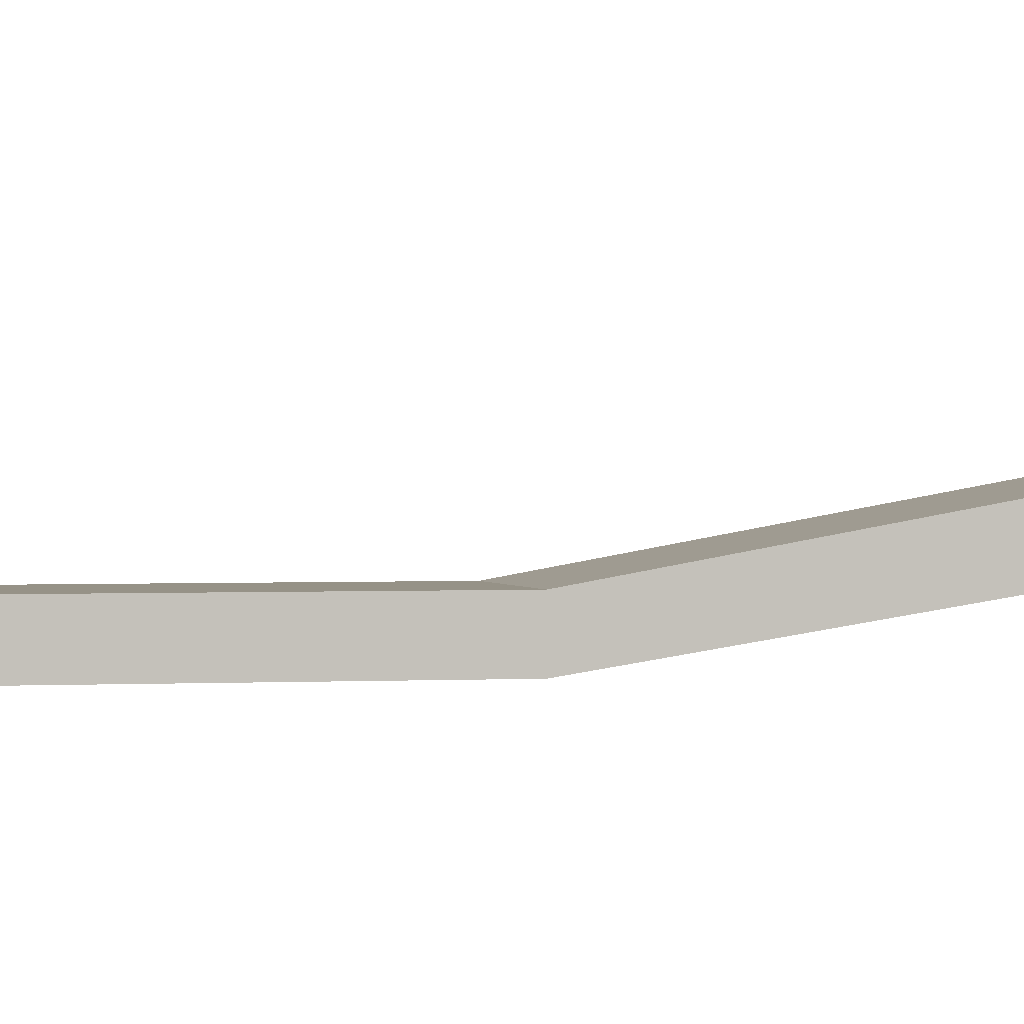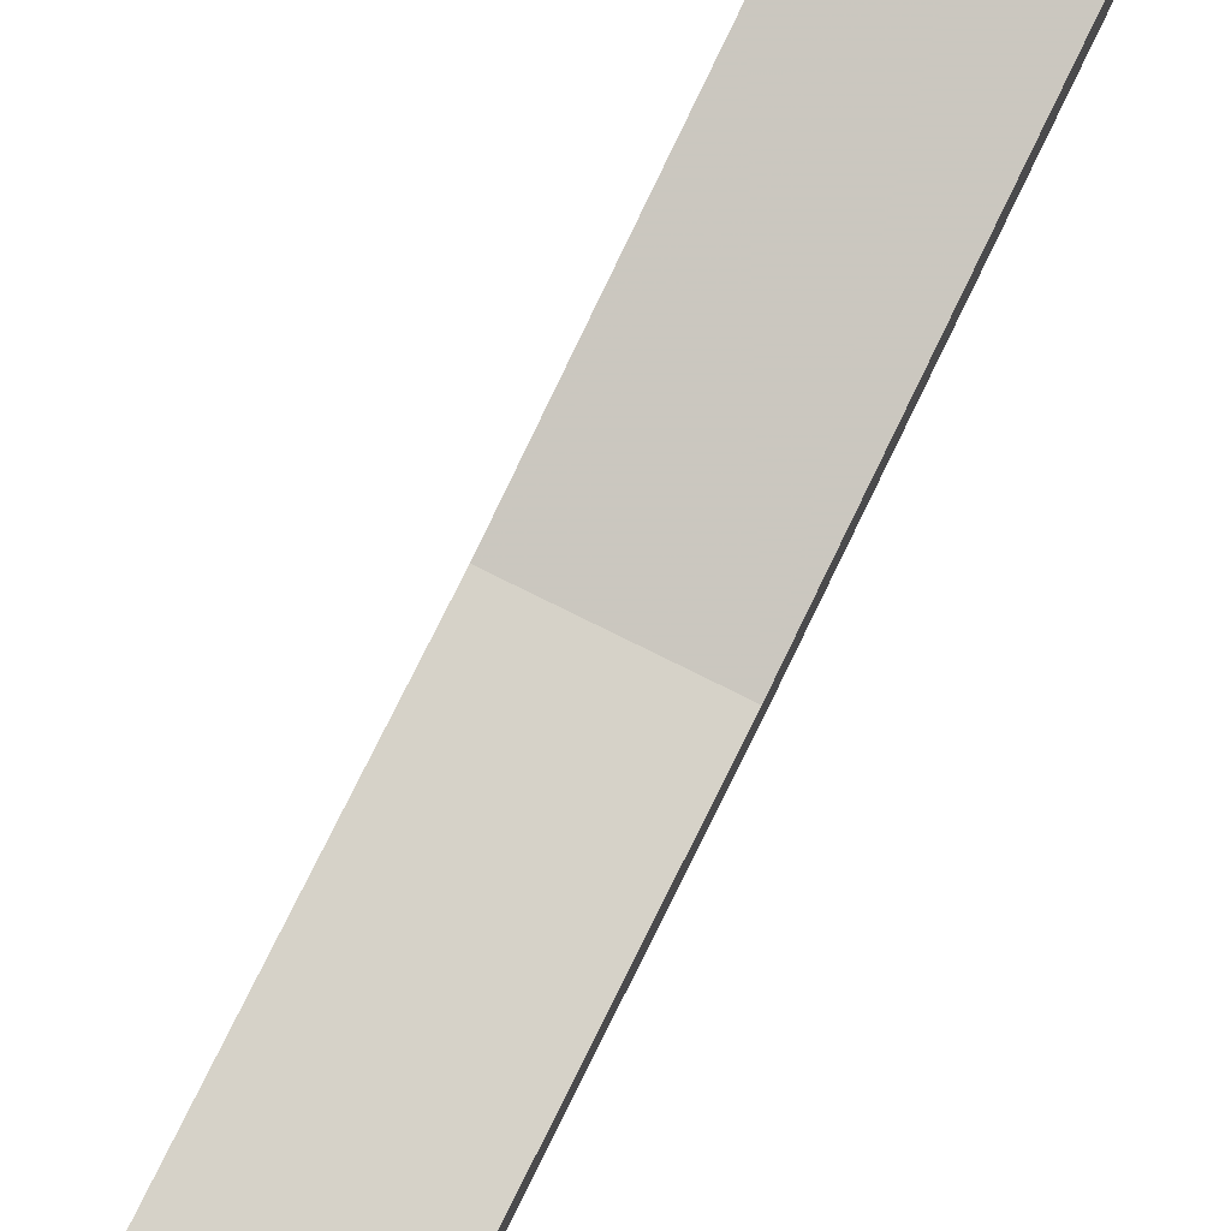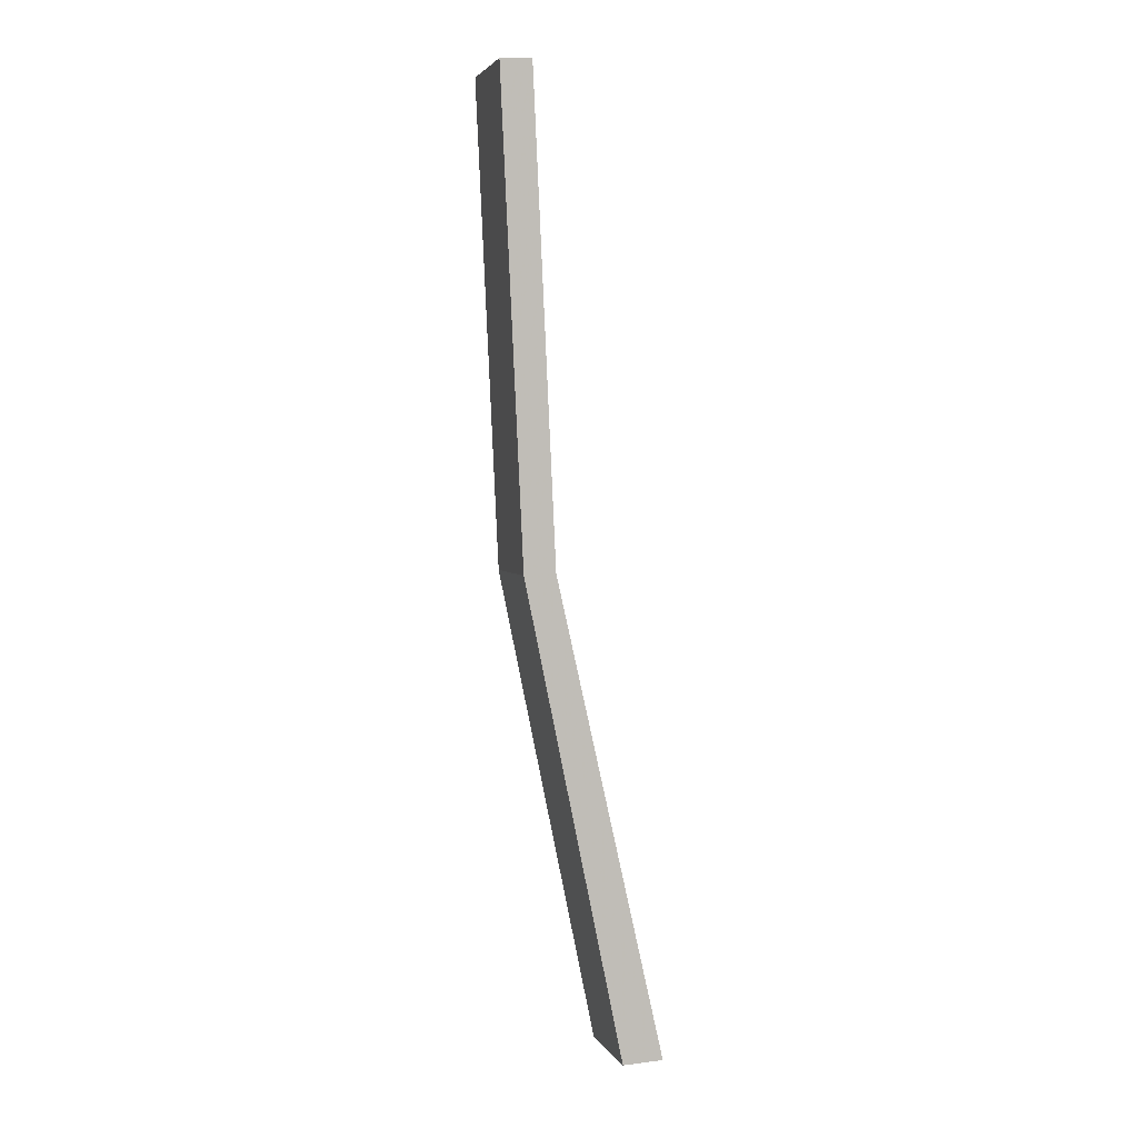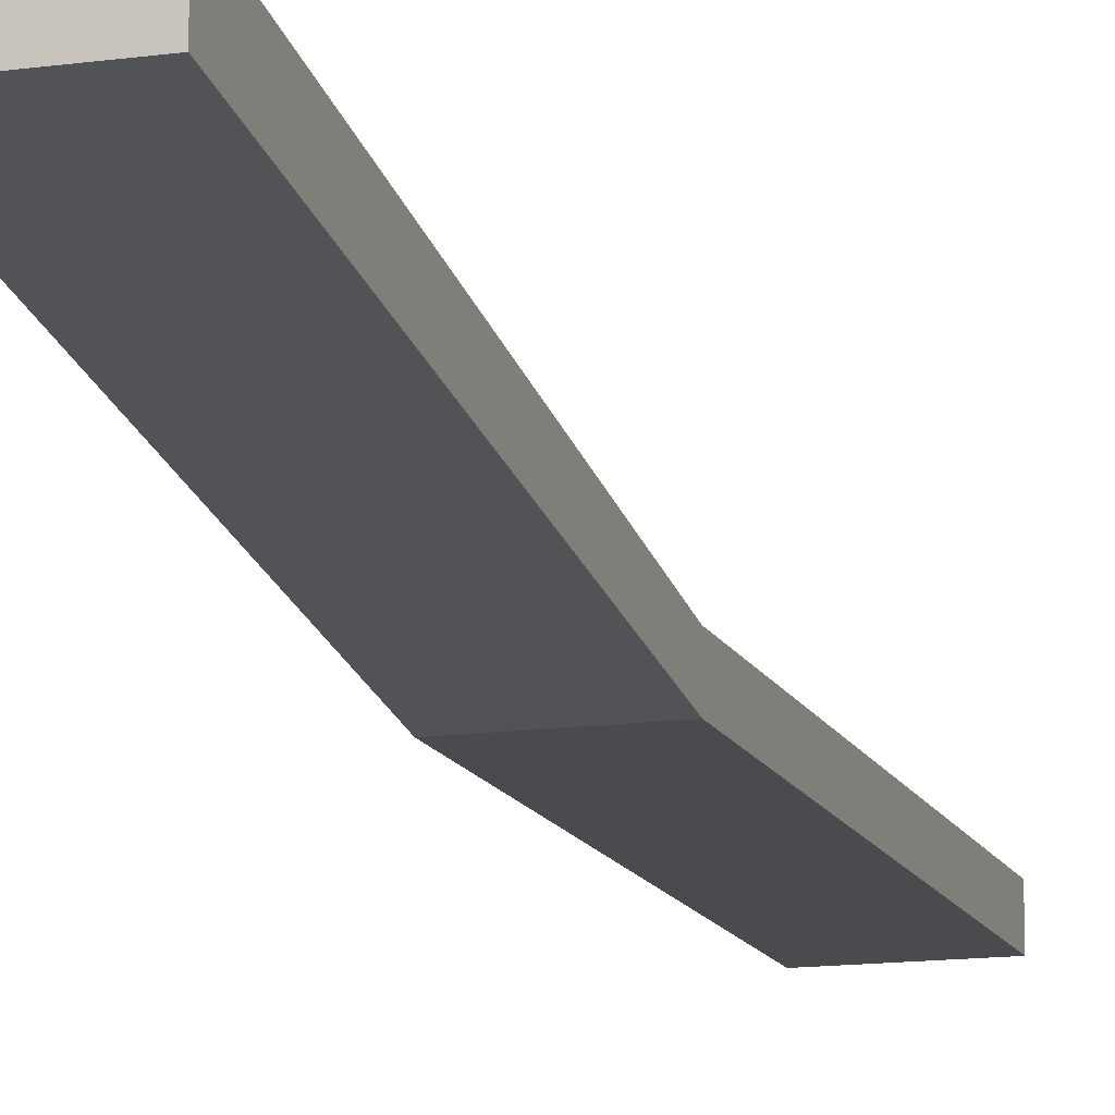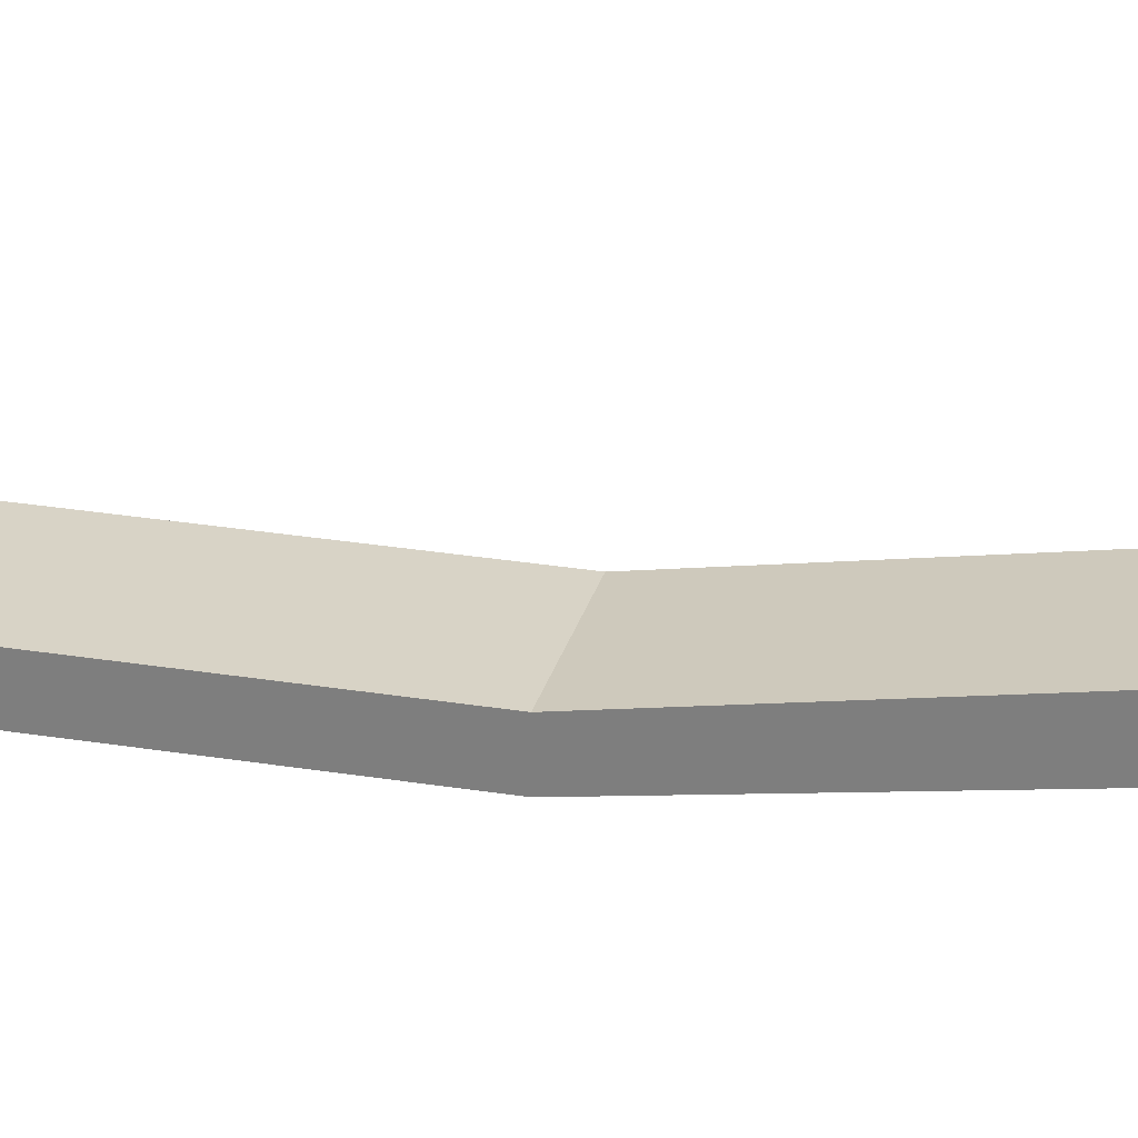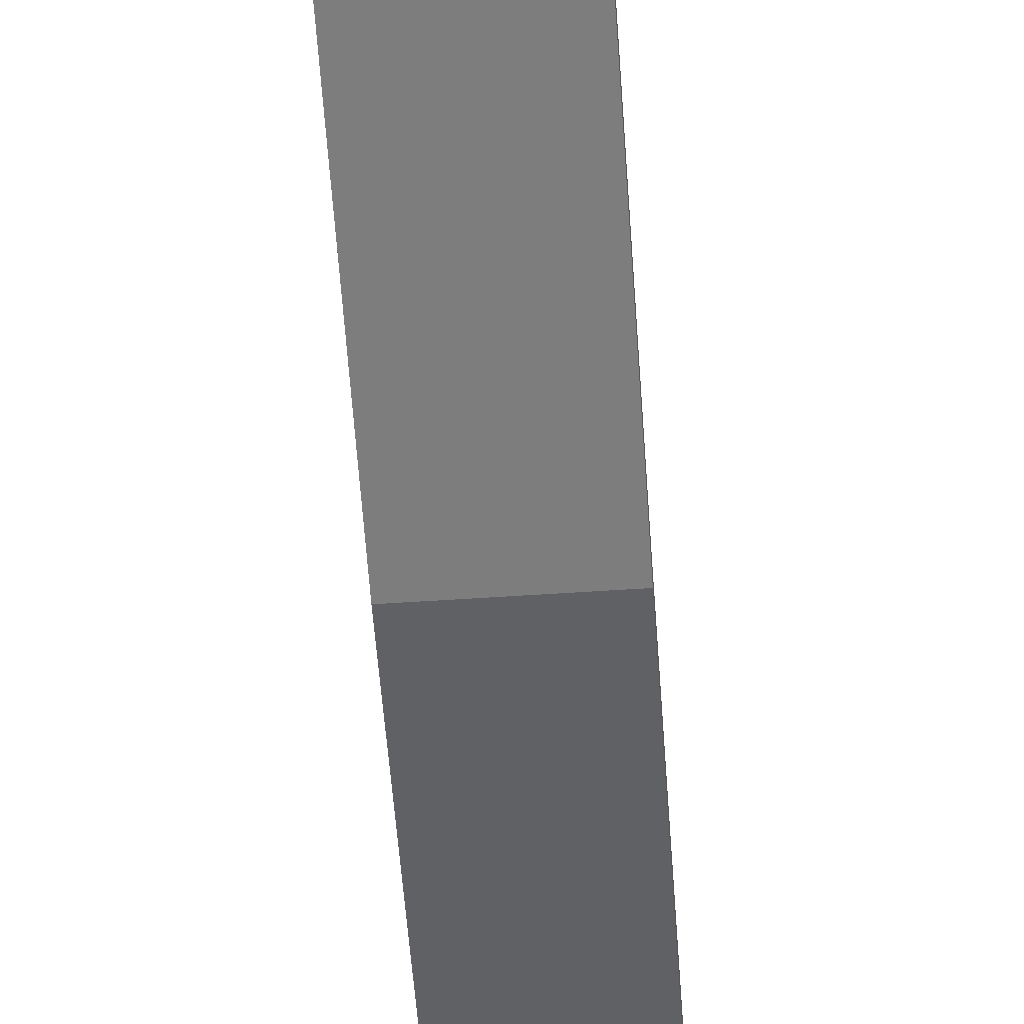
<metadata>
{"format":"obj","ext":"obj","renderer":"f3d","projection":"perspective","resolution":1024,"background":"white","views":[{"elev":1.1,"azim":66.2,"up":"+Y"},{"elev":77.6,"azim":16.9,"up":"+Y"},{"elev":13.1,"azim":74.1,"up":"+Z"},{"elev":-13.7,"azim":-172.3,"up":"+Y"},{"elev":27.8,"azim":94.6,"up":"+Y"},{"elev":-59.2,"azim":-5.6,"up":"+Y"}]}
</metadata>
<code>
v -12.02 -1.71 29.91
v -12.02 -3.745 29.91
v -5.679 -1.71 30.97
v -5.679 -3.745 30.97
v 4.527 3.745 -29.91
v 4.527 1.132 -29.91
v -1.812 3.745 -30.97
v -1.812 1.132 -30.97
v -0.5758 -1.71 0.5313
v -6.915 -1.71 -0.5313
v -6.915 -3.745 -0.5313
v -0.5758 -3.745 0.5313
f 1 2 4 3
f 3 4 12 9
f 5 6 8 7
f 10 11 2 1
f 2 11 12 4
f 10 1 3 9
f 7 10 9 5
f 7 8 11 10
f 12 11 8 6
f 9 12 6 5

</code>
